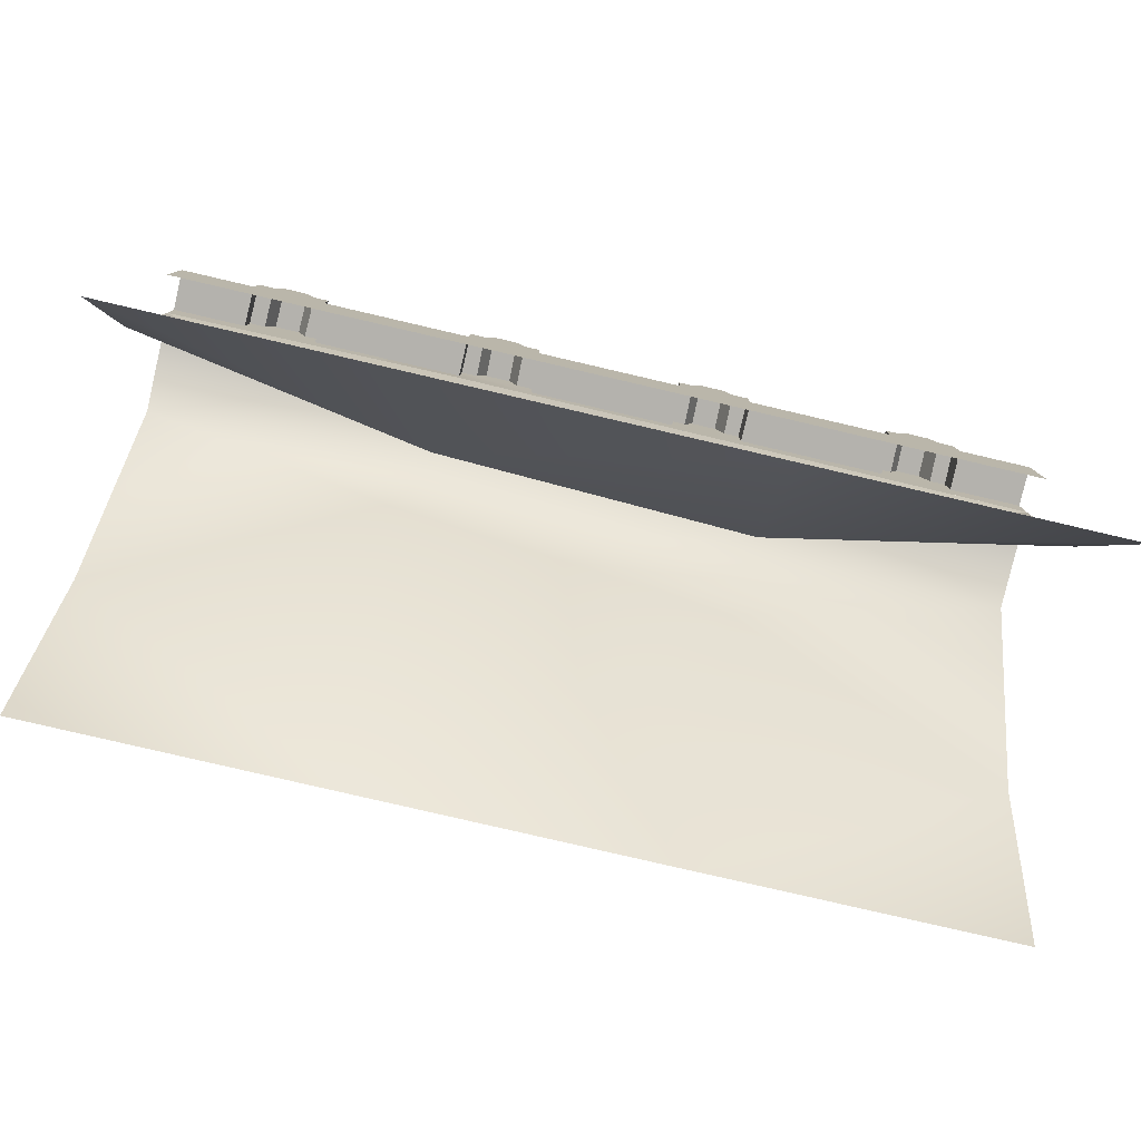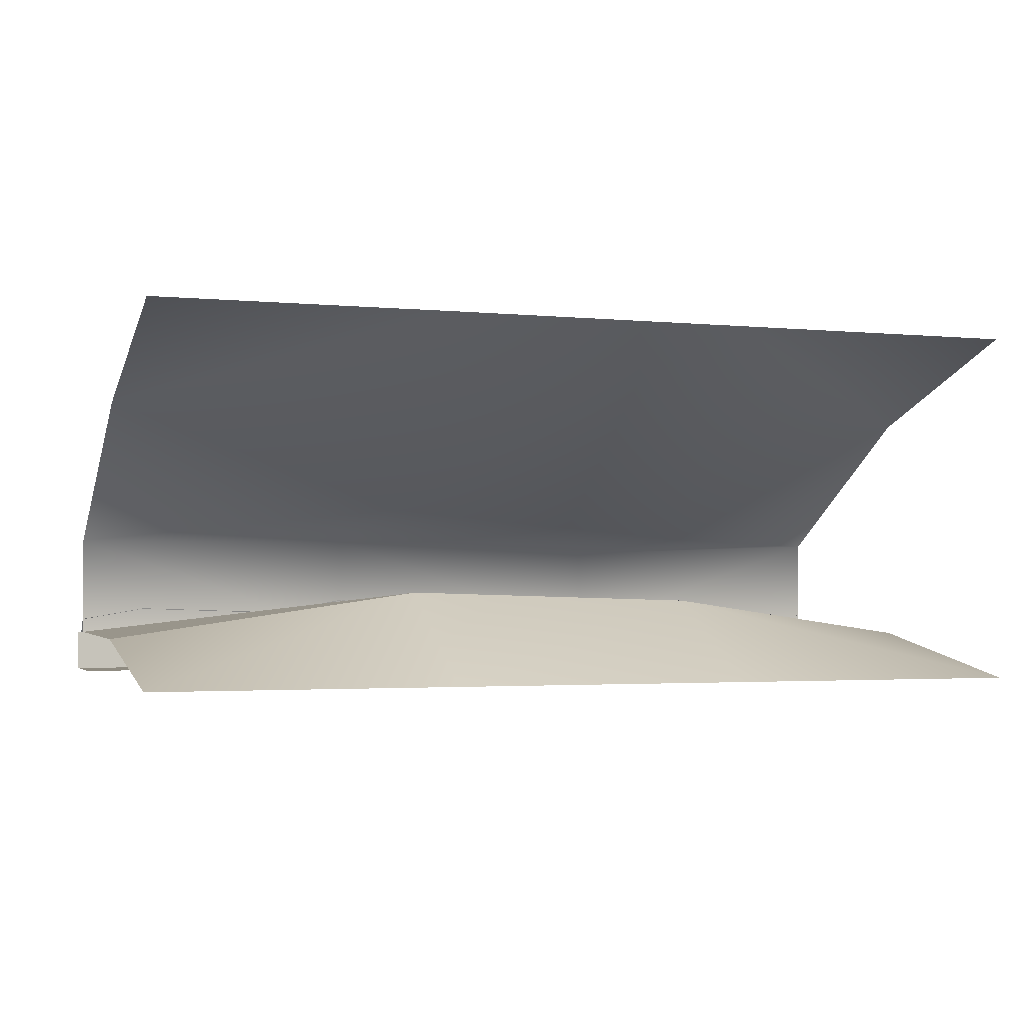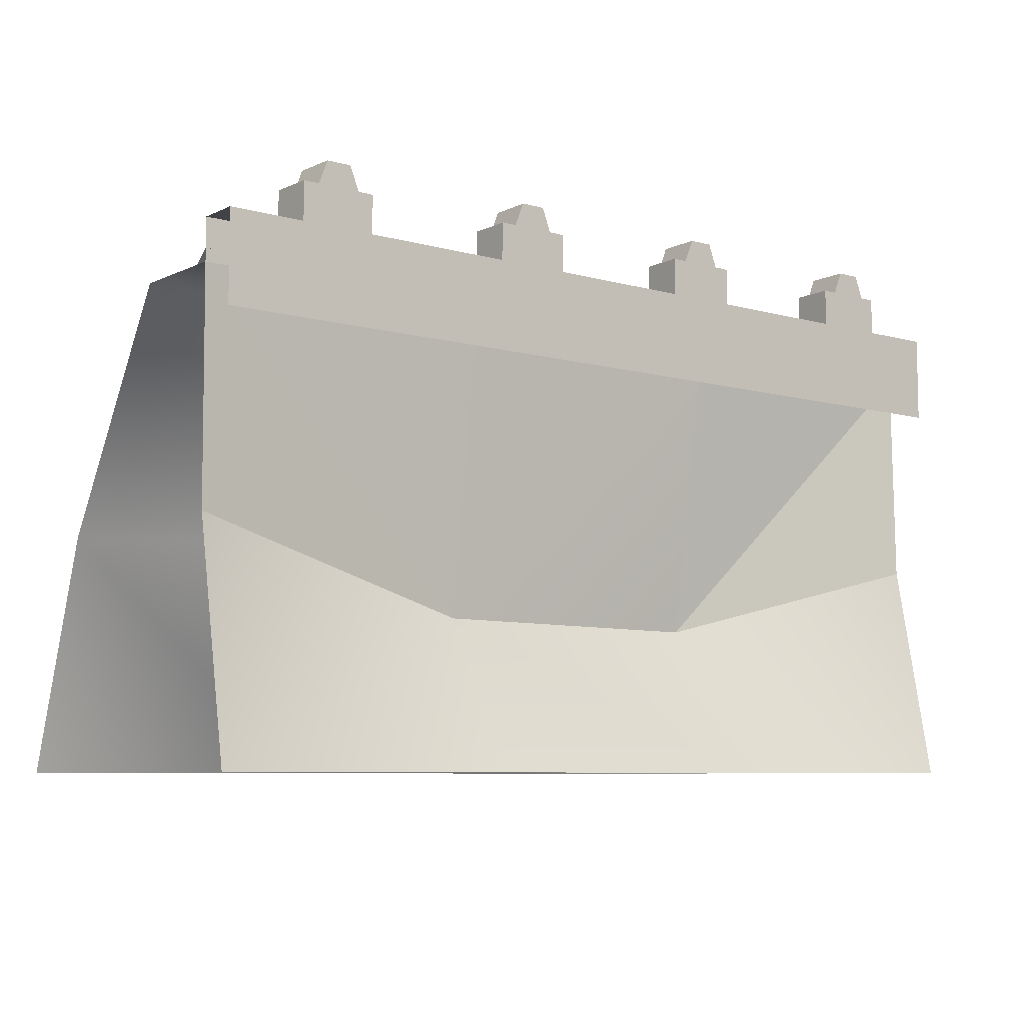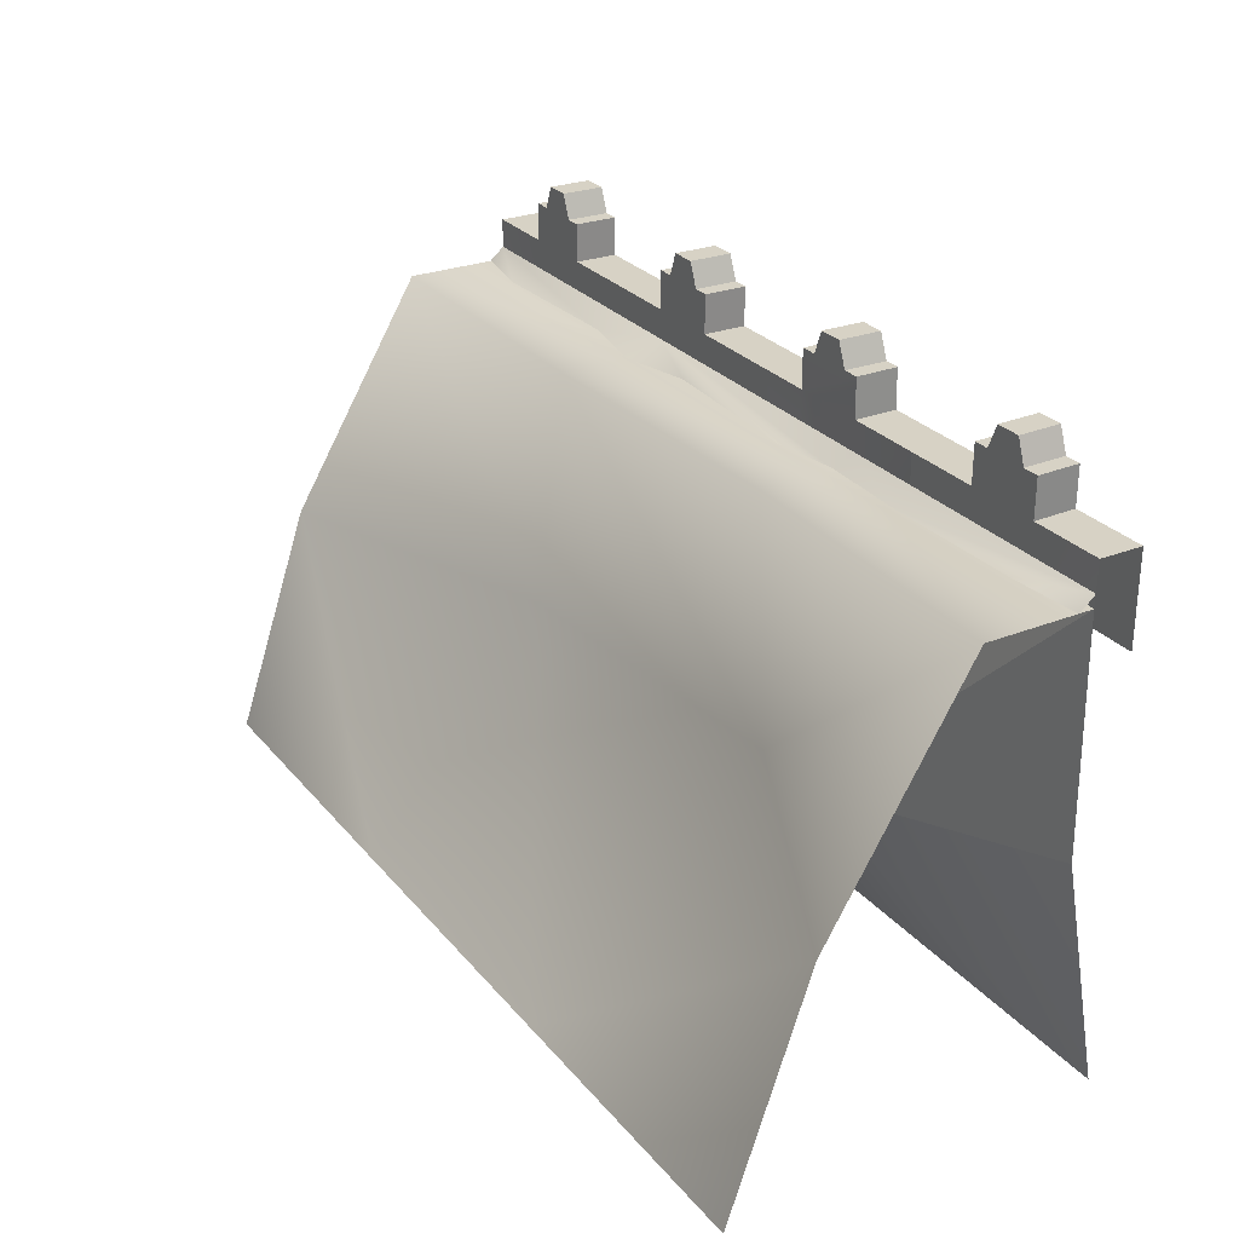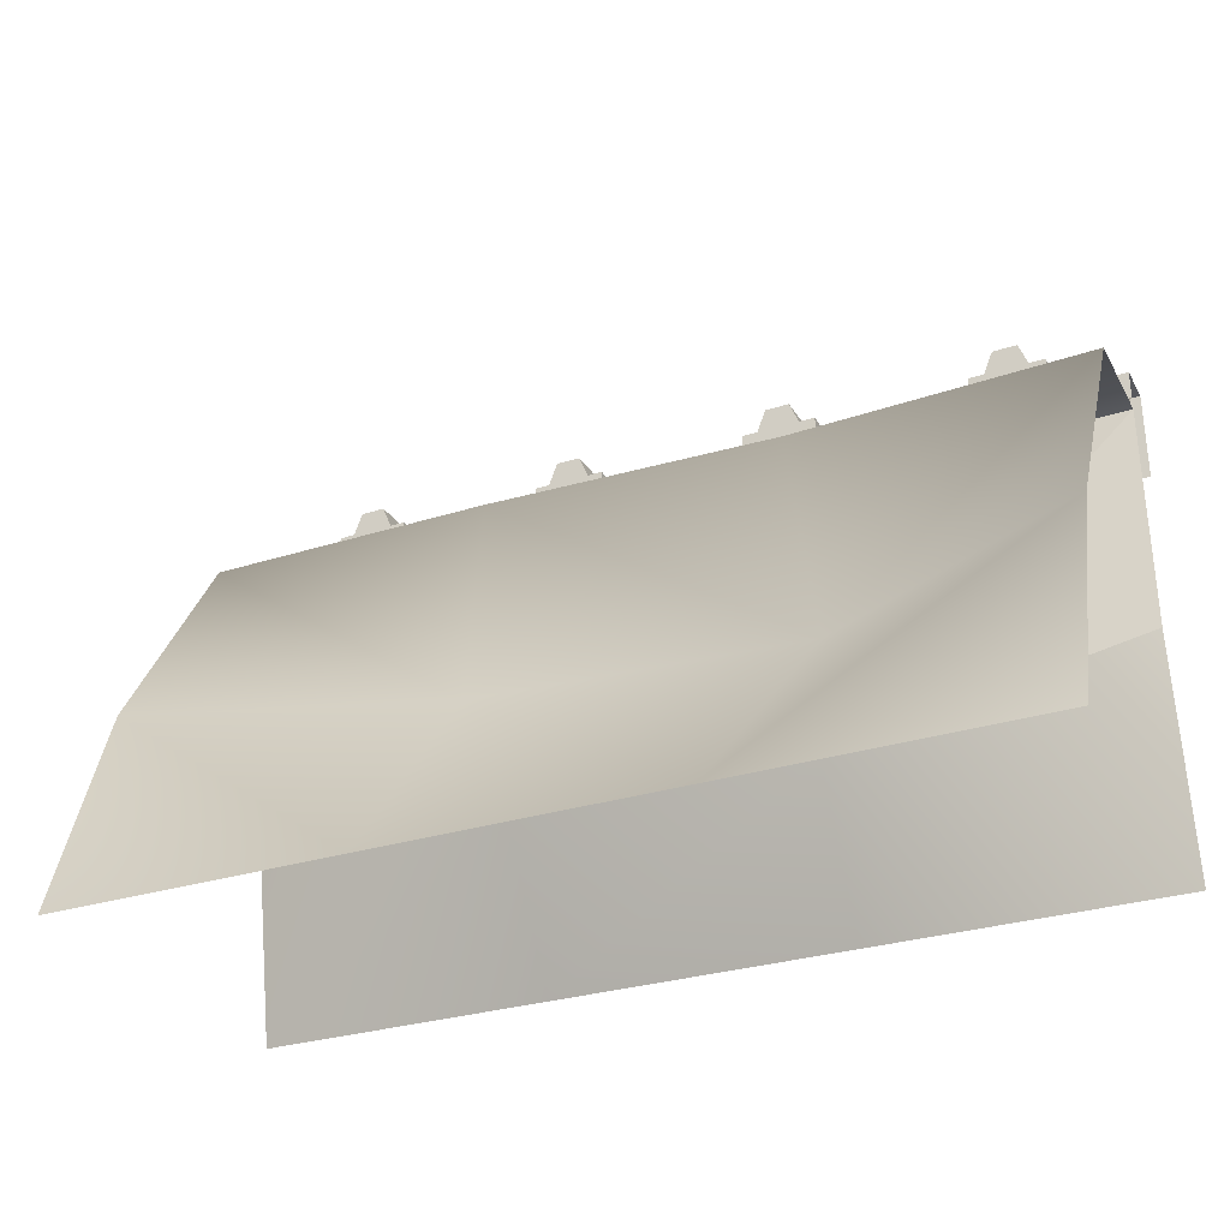
<metadata>
{"format":"obj","ext":"obj","renderer":"f3d","projection":"perspective","resolution":1024,"background":"white","views":[{"elev":-79.5,"azim":166.9,"up":"+Y"},{"elev":-2.4,"azim":-19.5,"up":"+Z"},{"elev":-7.5,"azim":142.0,"up":"+Y"},{"elev":27.6,"azim":58.9,"up":"+Y"},{"elev":-29.8,"azim":24.9,"up":"+Y"}]}
</metadata>
<code>
g
v  9.968 -0.000864 -10.13
v  10 -20.07 -7.58
v  -10.08 0.000872 -10.04
v  -10.08 -20.07 -7.003
v  10 -20.07 -7.58
v  10 -30 -13.01
v  -10.08 -30 -13.01
v  -10.08 -20.07 -7.003
v  9.968 -0.000864 -10.13
v  -10.08 0.000872 -10.04
v  -10.13 0.000872 -3.06
v  9.916 0.000872 -3.801
v  -10.11 -30 11.05
v  10.01 -30 11.04
v  -10.11 -15 -1.123
v  12.12 -15 -3.04
v  -10.11 -15 -1.123
v  12.12 -15 -3.04
v  -10.13 0.000872 -3.06
v  9.916 0.000872 -3.801
v  -10.08 0.000872 -10.04
v  -10.08 -20.07 -7.003
v  -30.05 -0.000864 -9.945
v  -10.08 -20.07 -7.003
v  -10.08 -30 -13.01
v  -30.08 -30 -13.01
v  -30.08 -14.91 -10.16
v  -10.08 0.000872 -10.04
v  -30.05 -0.000864 -9.945
v  -30.08 0.000872 -3.092
v  -10.13 0.000872 -3.06
v  -10.11 -30 11.05
v  -30.08 -15 5.926
v  -30.08 -30 11.03
v  -30.08 -15 5.926
v  -30.08 0.000872 -3.092
v  -10.13 0.000872 -3.06
v  9.989 -3.164 -12.75
v  -0.07251 -3.164 -12.75
v  9.989 -0.002599 -12.75
v  -0.07251 -0.002599 -12.75
v  -10.06 -3.164 -12.75
v  -10.06 -0.002599 -12.75
v  -20.01 -3.164 -12.75
v  -20.04 -0.002599 -12.75
v  -30.07 -3.164 -12.75
v  -30.07 -0.002599 -12.75
v  -25.11 -0.002599 -9.975
v  -20.14 -0.002599 -9.975
v  -25.11 2.726 -9.975
v  -20.14 2.726 -9.975
v  -21.73 6.775 -12.75
v  -23.39 6.775 -12.75
v  -21.8 6.775 -9.975
v  -23.46 6.775 -9.975
v  -20.04 -0.002599 -12.75
v  -25.04 -0.002599 -12.75
v  -20.08 2.726 -12.75
v  -25.04 2.726 -12.75
v  -25.04 5.225 -12.75
v  -23.96 5.225 -12.75
v  -21.1 5.225 -12.75
v  -20.08 5.225 -12.75
v  -23.39 6.775 -12.75
v  -21.73 6.775 -12.75
v  -15.09 -0.002599 -12.75
v  -15.09 2.726 -12.75
v  -25.11 5.225 -9.975
v  -25.11 2.726 -9.975
v  -24.03 5.225 -9.975
v  -21.17 5.225 -9.975
v  -20.14 5.225 -9.975
v  -20.14 2.726 -9.975
v  -21.8 6.775 -9.975
v  -23.46 6.775 -9.975
v  -20.14 5.225 -9.975
v  -20.14 2.726 -9.975
v  -20.08 5.225 -12.75
v  -20.08 2.726 -12.75
v  -21.17 5.225 -9.975
v  -20.14 5.225 -9.975
v  -21.1 5.225 -12.75
v  -20.08 5.225 -12.75
v  -21.8 6.775 -9.975
v  -21.17 5.225 -9.975
v  -21.73 6.775 -12.75
v  -21.1 5.225 -12.75
v  -23.39 6.775 -12.75
v  -23.96 5.225 -12.75
v  -23.46 6.775 -9.975
v  -24.03 5.225 -9.975
v  -25.11 5.225 -9.975
v  -24.03 5.225 -9.975
v  -25.04 5.225 -12.75
v  -23.96 5.225 -12.75
v  -25.04 2.726 -12.75
v  -25.11 2.726 -9.975
v  -25.04 5.225 -12.75
v  -25.11 5.225 -9.975
v  -25.04 2.726 -12.75
v  -30.07 2.726 -12.75
v  -25.11 2.726 -9.975
v  -30.07 2.726 -9.975
v  -25.04 -0.002599 -12.75
v  -30.07 -0.002599 -12.75
v  -25.04 2.726 -12.75
v  -30.07 2.726 -12.75
v  -30.05 -0.000864 -9.945
v  -25.11 -0.002599 -9.975
v  -30.07 2.726 -9.975
v  -25.11 2.726 -9.975
v  -20.08 2.726 -12.75
v  -20.14 2.726 -9.975
v  -15.09 2.726 -12.75
v  -15.09 2.726 -9.975
v  -15.09 2.726 -9.975
v  -15.09 -0.002599 -9.975
v  -10.06 -0.002599 -9.975
v  -5.144 -0.002599 -9.975
v  -10.06 2.726 -9.975
v  -5.144 2.726 -9.975
v  -6.732 6.775 -12.75
v  -8.387 6.775 -12.75
v  -6.8 6.775 -9.975
v  -8.455 6.775 -9.975
v  -5.076 -0.002599 -12.75
v  -10.06 -0.002599 -12.75
v  -5.076 2.726 -12.75
v  -10.06 2.726 -12.75
v  -10.06 5.225 -12.75
v  -8.964 5.225 -12.75
v  -6.097 5.225 -12.75
v  -5.076 5.225 -12.75
v  -8.387 6.775 -12.75
v  -6.732 6.775 -12.75
v  -0.07251 -0.002599 -12.75
v  -0.07251 2.726 -12.75
v  -10.06 5.225 -9.975
v  -10.06 2.726 -9.975
v  -9.032 5.225 -9.975
v  -6.165 5.225 -9.975
v  -5.144 5.225 -9.975
v  -5.144 2.726 -9.975
v  -6.8 6.775 -9.975
v  -8.455 6.775 -9.975
v  -5.144 5.225 -9.975
v  -5.144 2.726 -9.975
v  -5.076 5.225 -12.75
v  -5.076 2.726 -12.75
v  -6.165 5.225 -9.975
v  -5.144 5.225 -9.975
v  -6.097 5.225 -12.75
v  -5.076 5.225 -12.75
v  -6.8 6.775 -9.975
v  -6.165 5.225 -9.975
v  -6.732 6.775 -12.75
v  -6.097 5.225 -12.75
v  -8.387 6.775 -12.75
v  -8.964 5.225 -12.75
v  -8.455 6.775 -9.975
v  -9.032 5.225 -9.975
v  -10.06 5.225 -9.975
v  -9.032 5.225 -9.975
v  -10.06 5.225 -12.75
v  -8.964 5.225 -12.75
v  -10.06 2.726 -12.75
v  -10.06 2.726 -9.975
v  -10.06 5.225 -12.75
v  -10.06 5.225 -9.975
v  -10.06 2.726 -12.75
v  -15.09 2.726 -12.75
v  -10.06 2.726 -9.975
v  -15.09 2.726 -9.975
v  -10.06 -0.002599 -12.75
v  -15.09 -0.002599 -12.75
v  -10.06 2.726 -12.75
v  -15.09 2.726 -12.75
v  -15.09 -0.002599 -9.975
v  -10.06 -0.002599 -9.975
v  -15.09 2.726 -9.975
v  -10.06 2.726 -9.975
v  -5.076 2.726 -12.75
v  -5.144 2.726 -9.975
v  -0.07251 2.726 -12.75
v  -0.07251 2.726 -9.975
v  -0.07251 2.726 -9.975
v  -0.07251 -0.002599 -9.975
v  4.893 -0.002599 -9.975
v  9.968 -0.000864 -10.13
v  4.893 2.726 -9.975
v  9.989 2.726 -9.975
v  8.268 6.775 -12.75
v  6.613 6.775 -12.75
v  8.2 6.775 -9.975
v  6.545 6.775 -9.975
v  9.989 -0.002599 -12.75
v  4.961 -0.002599 -12.75
v  9.989 2.726 -12.75
v  4.961 2.726 -12.75
v  4.957 5.225 -12.75
v  6.036 5.225 -12.75
v  8.903 5.225 -12.75
v  9.917 5.225 -12.75
v  6.613 6.775 -12.75
v  8.268 6.775 -12.75
v  4.889 5.225 -9.975
v  4.893 2.726 -9.975
v  5.968 5.225 -9.975
v  8.835 5.225 -9.975
v  9.917 5.225 -9.975
v  9.989 2.726 -9.975
v  8.2 6.775 -9.975
v  6.545 6.775 -9.975
v  9.917 5.225 -9.975
v  9.989 2.726 -9.975
v  9.917 5.225 -12.75
v  9.989 2.726 -12.75
v  8.835 5.225 -9.975
v  9.917 5.225 -9.975
v  8.903 5.225 -12.75
v  9.917 5.225 -12.75
v  8.2 6.775 -9.975
v  8.835 5.225 -9.975
v  8.268 6.775 -12.75
v  8.903 5.225 -12.75
v  6.613 6.775 -12.75
v  6.036 5.225 -12.75
v  6.545 6.775 -9.975
v  5.968 5.225 -9.975
v  4.889 5.225 -9.975
v  5.968 5.225 -9.975
v  4.957 5.225 -12.75
v  6.036 5.225 -12.75
v  4.961 2.726 -12.75
v  4.893 2.726 -9.975
v  4.957 5.225 -12.75
v  4.889 5.225 -9.975
v  4.961 2.726 -12.75
v  -0.07251 2.726 -12.75
v  4.893 2.726 -9.975
v  -0.07251 2.726 -9.975
v  4.961 -0.002599 -12.75
v  -0.07251 -0.002599 -12.75
v  4.961 2.726 -12.75
v  -0.07251 2.726 -12.75
v  -0.07251 -0.002599 -9.975
v  4.893 -0.002599 -9.975
v  -0.07251 2.726 -9.975
v  4.893 2.726 -9.975
v  -10.08 0.8338 -9.96
v  9.919 -0.01907 -8.757
v  10 0.8338 -9.96
v  5.732 -0.01907 -8.079
v  -5.363 -0.01907 -8.697
v  -10.08 -0.01907 -7.556
v  -30.07 0.8338 -9.96
v  -15.35 -0.01907 -8.527
v  -10.08 0.8338 -9.96
v  -10.08 -0.01907 -7.556
v  -25.53 -0.01907 -8.19
v  -30.07 -0.01907 -8.979
v  -10.08 -20.07 -7.003
v  -30.08 -14.91 -10.16
v  -30.05 -0.000864 -9.945
v  10 -20.07 -7.58
v  9.968 -0.000864 -10.13
v  30.05 -0.000864 -9.945
v  30.08 -30 -13.01
v  30.08 -14.91 -10.16
v  30.05 -0.000864 -9.945
v  9.968 -0.000864 -10.13
v  30.08 0.000872 -3.092
v  30.08 -15 5.926
v  30.08 -30 11.03
v  30.08 0.000872 -3.092
v  30.08 -15 5.926
v  20.01 -3.164 -12.75
v  20.04 -0.002599 -12.75
v  30.07 -3.164 -12.75
v  30.07 -0.002599 -12.75
v  20.14 -0.002599 -9.975
v  25.11 -0.002599 -9.975
v  25.11 2.726 -9.975
v  20.14 2.726 -9.975
v  23.39 6.775 -12.75
v  21.73 6.775 -12.75
v  21.8 6.775 -9.975
v  23.46 6.775 -9.975
v  25.04 -0.002599 -12.75
v  20.04 -0.002599 -12.75
v  20.08 2.726 -12.75
v  25.04 2.726 -12.75
v  25.04 5.225 -12.75
v  23.96 5.225 -12.75
v  21.1 5.225 -12.75
v  20.08 5.225 -12.75
v  23.39 6.775 -12.75
v  21.73 6.775 -12.75
v  15.09 -0.002599 -12.75
v  15.09 2.726 -12.75
v  25.11 2.726 -9.975
v  25.11 5.225 -9.975
v  24.03 5.225 -9.975
v  21.16 5.225 -9.975
v  20.14 5.225 -9.975
v  20.14 2.726 -9.975
v  21.8 6.775 -9.975
v  23.46 6.775 -9.975
v  20.14 2.726 -9.975
v  20.14 5.225 -9.975
v  20.08 5.225 -12.75
v  20.08 2.726 -12.75
v  20.14 5.225 -9.975
v  21.16 5.225 -9.975
v  21.1 5.225 -12.75
v  20.08 5.225 -12.75
v  21.16 5.225 -9.975
v  21.8 6.775 -9.975
v  21.73 6.775 -12.75
v  21.1 5.225 -12.75
v  23.96 5.225 -12.75
v  23.39 6.775 -12.75
v  23.46 6.775 -9.975
v  24.03 5.225 -9.975
v  24.03 5.225 -9.975
v  25.11 5.225 -9.975
v  25.04 5.225 -12.75
v  23.96 5.225 -12.75
v  25.11 2.726 -9.975
v  25.04 2.726 -12.75
v  25.04 5.225 -12.75
v  25.11 5.225 -9.975
v  30.07 2.726 -12.75
v  25.04 2.726 -12.75
v  25.11 2.726 -9.975
v  30.07 2.726 -9.975
v  30.07 -0.002599 -12.75
v  25.04 -0.002599 -12.75
v  25.04 2.726 -12.75
v  30.07 2.726 -12.75
v  25.11 -0.002599 -9.975
v  30.05 -0.000864 -9.945
v  30.07 2.726 -9.975
v  25.11 2.726 -9.975
v  20.14 2.726 -9.975
v  20.08 2.726 -12.75
v  15.09 2.726 -12.75
v  15.09 2.726 -9.975
v  15.09 2.726 -9.975
v  15.09 -0.002599 -9.975
v  15.09 2.726 -12.75
v  9.989 2.726 -12.75
v  9.989 2.726 -9.975
v  15.09 2.726 -9.975
v  15.09 -0.002599 -12.75
v  9.989 -0.002599 -12.75
v  9.989 2.726 -12.75
v  15.09 2.726 -12.75
v  9.968 -0.000864 -10.13
v  15.09 -0.002599 -9.975
v  15.09 2.726 -9.975
v  9.989 2.726 -9.975
v  15.35 -0.01907 -8.527
v  30.07 0.8338 -9.96
v  25.53 0.3127 -8.19
v  30.07 -0.01907 -8.979
v  30.08 -14.91 -10.16
v  10 -20.07 -7.58
v  30.05 -0.000864 -9.945
g Object244-Pivot
f 1 2 3
f 2 4 3
f 5 6 7
f 7 8 5
f 9 10 11
f 11 12 9
f 13 14 15
f 14 16 15
f 17 18 19
f 18 20 19
f 21 22 23
f 24 25 26
f 26 27 24
f 28 29 30
f 30 31 28
f 32 17 33
f 34 32 33
f 35 15 36
f 15 37 36
f 38 39 40
f 41 40 39
f 39 42 41
f 43 41 42
f 42 44 43
f 45 43 44
f 44 46 45
f 47 45 46
f 48 49 50
f 51 50 49
f 52 53 54
f 55 54 53
f 56 57 58
f 59 58 57
f 60 58 59
f 61 58 60
f 62 58 61
f 63 58 62
f 61 64 62
f 65 62 64
f 56 58 66
f 67 66 58
f 68 69 70
f 70 69 71
f 71 69 72
f 72 69 73
f 71 74 70
f 75 70 74
f 76 77 78
f 79 78 77
f 80 81 82
f 83 82 81
f 84 85 86
f 87 86 85
f 88 89 90
f 91 90 89
f 92 93 94
f 95 94 93
f 96 97 98
f 99 98 97
f 100 101 102
f 103 102 101
f 104 105 106
f 107 106 105
f 108 109 110
f 111 110 109
f 112 113 114
f 115 114 113
f 51 49 116
f 117 116 49
f 118 119 120
f 121 120 119
f 122 123 124
f 125 124 123
f 126 127 128
f 129 128 127
f 130 128 129
f 131 128 130
f 132 128 131
f 133 128 132
f 131 134 132
f 135 132 134
f 126 128 136
f 137 136 128
f 138 139 140
f 140 139 141
f 141 139 142
f 142 139 143
f 141 144 140
f 145 140 144
f 146 147 148
f 149 148 147
f 150 151 152
f 153 152 151
f 154 155 156
f 157 156 155
f 158 159 160
f 161 160 159
f 162 163 164
f 165 164 163
f 166 167 168
f 169 168 167
f 170 171 172
f 173 172 171
f 174 175 176
f 177 176 175
f 178 179 180
f 181 180 179
f 182 183 184
f 185 184 183
f 121 119 186
f 187 186 119
f 188 189 190
f 191 190 189
f 192 193 194
f 195 194 193
f 196 197 198
f 199 198 197
f 200 198 199
f 201 198 200
f 202 198 201
f 203 198 202
f 201 204 202
f 205 202 204
f 206 207 208
f 208 207 209
f 209 207 210
f 210 207 211
f 209 212 208
f 213 208 212
f 214 215 216
f 217 216 215
f 218 219 220
f 221 220 219
f 222 223 224
f 225 224 223
f 226 227 228
f 229 228 227
f 230 231 232
f 233 232 231
f 234 235 236
f 237 236 235
f 238 239 240
f 241 240 239
f 242 243 244
f 245 244 243
f 246 247 248
f 249 248 247
f 250 251 252
f 250 253 251
f 250 254 253
f 250 255 254
f 256 257 258
f 257 259 258
f 256 260 257
f 256 261 260
f 262 263 264
f 265 266 267
f 6 5 268
f 269 268 5
f 270 271 272
f 12 272 271
f 16 14 273
f 14 274 273
f 20 18 275
f 18 276 275
f 277 38 40
f 40 278 277
f 279 277 278
f 278 280 279
f 281 282 283
f 283 284 281
f 285 286 287
f 287 288 285
f 289 290 291
f 291 292 289
f 291 293 292
f 291 294 293
f 291 295 294
f 291 296 295
f 297 294 295
f 295 298 297
f 291 290 299
f 299 300 291
f 301 302 303
f 301 303 304
f 301 304 305
f 301 305 306
f 307 304 303
f 303 308 307
f 309 310 311
f 311 312 309
f 313 314 315
f 315 316 313
f 317 318 319
f 319 320 317
f 321 322 323
f 323 324 321
f 325 326 327
f 327 328 325
f 329 330 331
f 331 332 329
f 333 334 335
f 335 336 333
f 337 338 339
f 339 340 337
f 341 342 343
f 343 344 341
f 345 346 347
f 347 348 345
f 281 284 349
f 349 350 281
f 351 352 353
f 353 354 351
f 355 356 357
f 357 358 355
f 359 360 361
f 361 362 359
f 251 363 252
f 363 364 252
f 363 365 364
f 365 366 364
f 367 368 369
g

</code>
